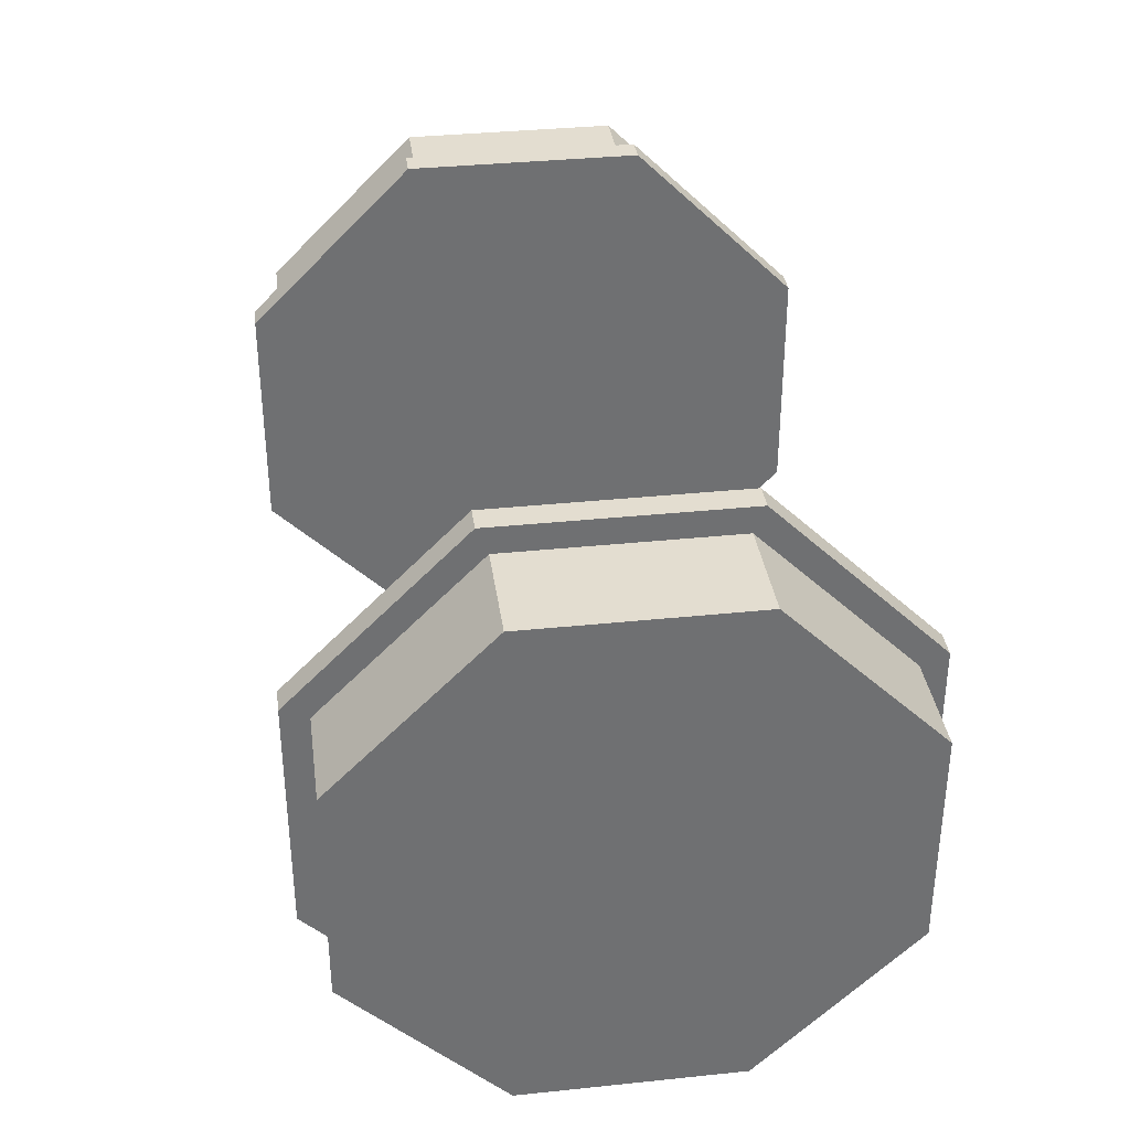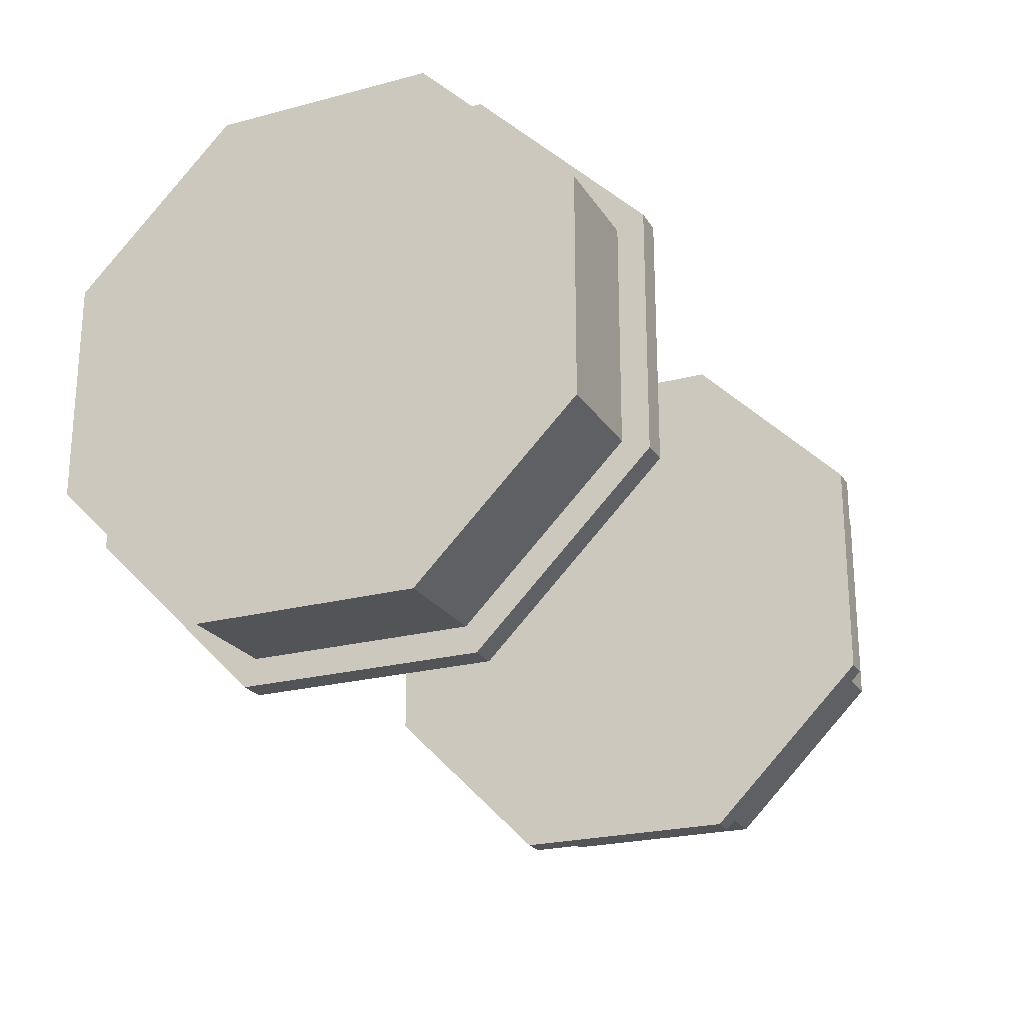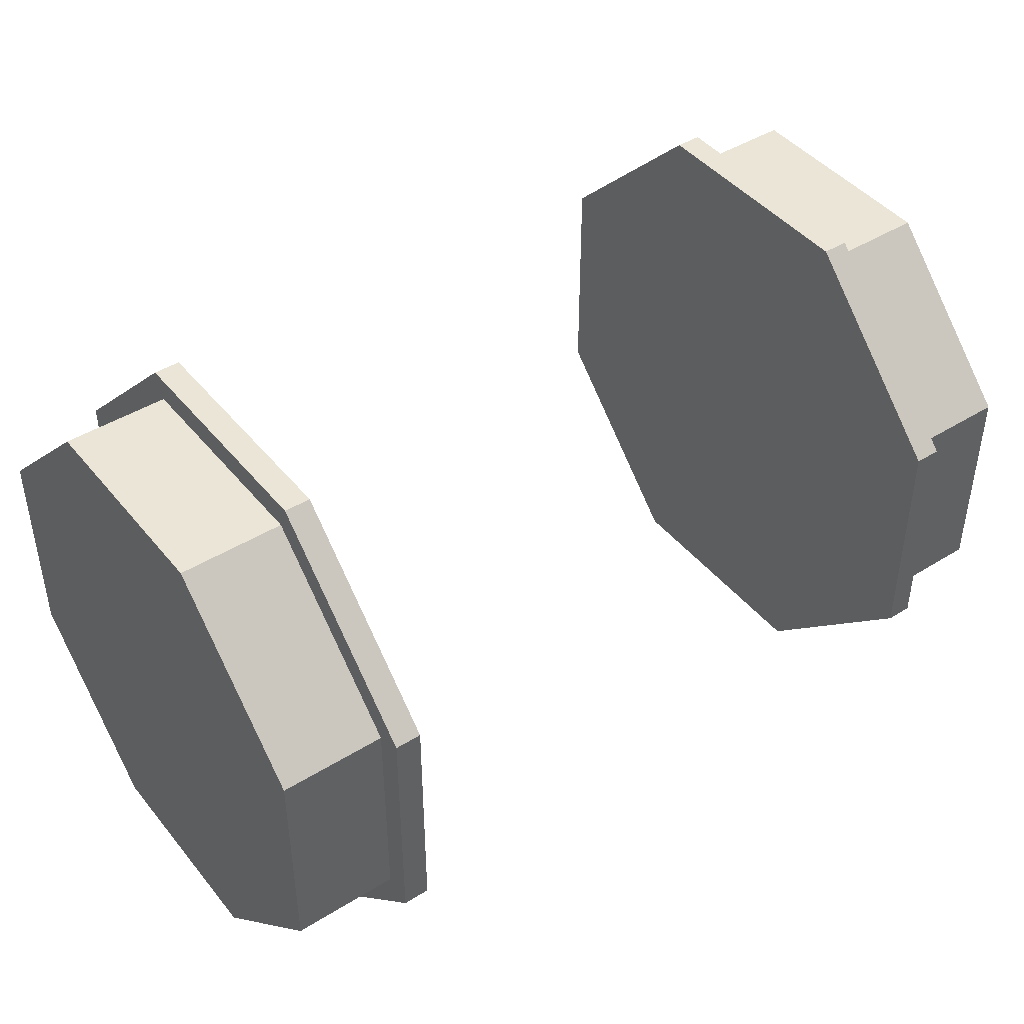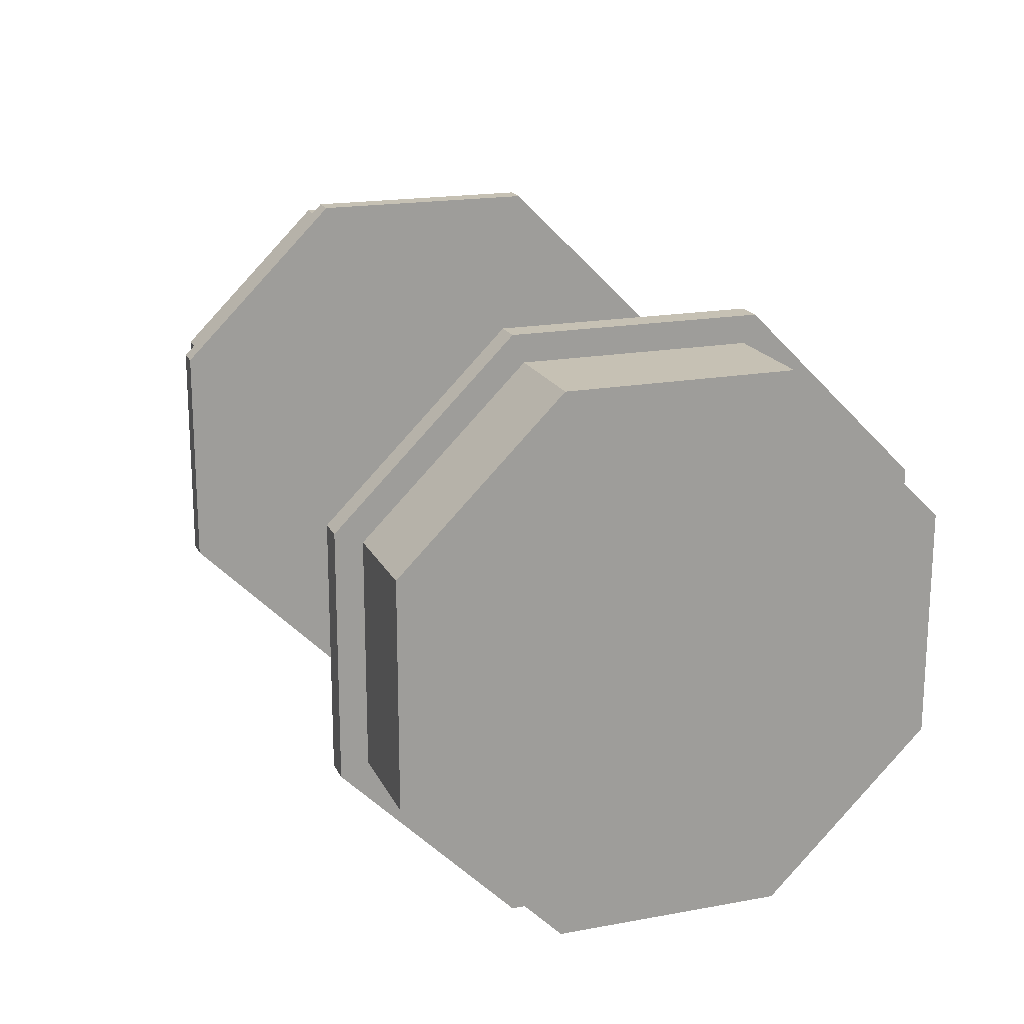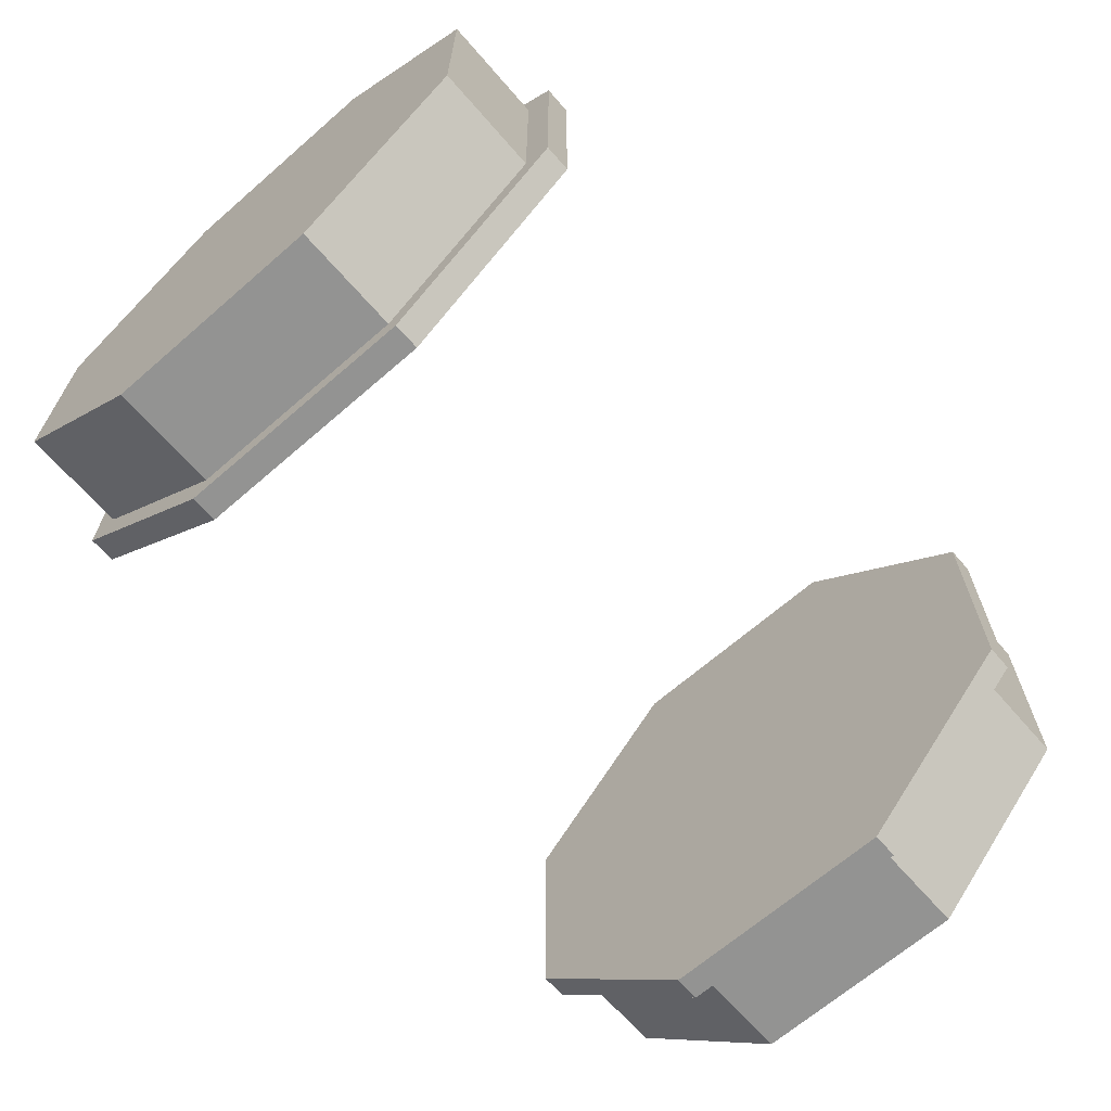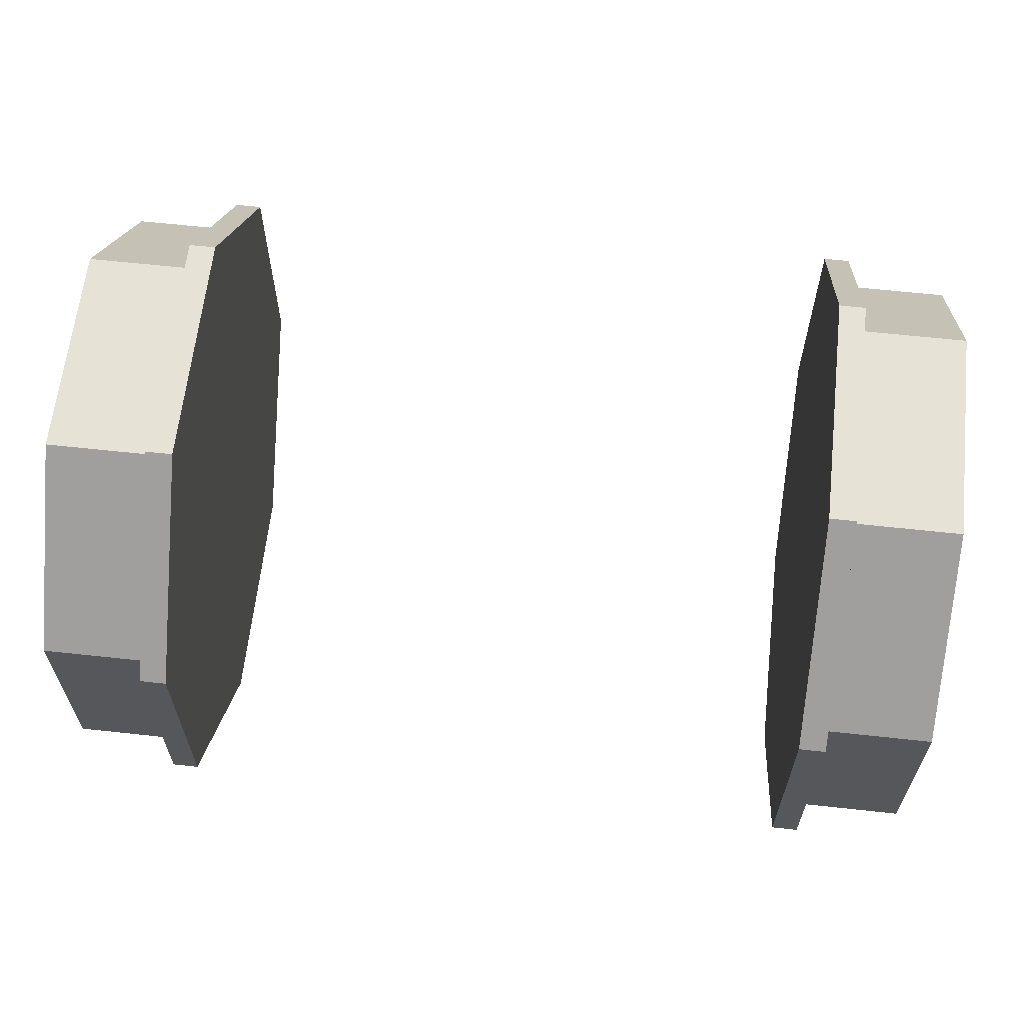
<metadata>
{"format":"obj","ext":"obj","renderer":"f3d","projection":"perspective","resolution":1024,"background":"white","views":[{"elev":35.5,"azim":82.2,"up":"+Y"},{"elev":-23.0,"azim":-65.7,"up":"+Z"},{"elev":44.0,"azim":143.9,"up":"+Z"},{"elev":18.6,"azim":70.6,"up":"+Z"},{"elev":-66.6,"azim":131.1,"up":"+Y"},{"elev":63.1,"azim":-173.7,"up":"+Z"}]}
</metadata>
<code>
o Cube.002
v -1.062 0 0.625
v -1.062 0 0.5625
v -1.062 -0.233 0.5625
v -0.8125 0.2589 0.625
v -1.062 0.2589 0.625
v -0.8125 0 0.6875
v -0.8125 -0.2589 0.625
v -0.8125 -0.2848 0.6875
v -1.062 0.233 0.5625
v -0.8125 0 0.625
v -1.062 -0.2589 0.625
v -0.75 -0 0
v -0.75 0.2848 0.6875
v -0.75 0 0.6875
v -0.8125 0.2848 0.6875
v -0.75 -0.2848 0.6875
v -1.062 0.4419 0.4419
v -1.062 0.3977 0.3977
v -0.8125 0.625 0.2589
v -1.062 0.625 0.2589
v -0.8125 0.4861 0.4861
v -1.062 0.5625 0.233
v -0.8125 0.4419 0.4419
v -0.75 0.6875 0.2848
v -0.75 0.4861 0.4861
v -0.8125 0.6875 0.2848
v -1.062 0.625 -0
v -1.062 0.5625 -0
v -0.8125 0.625 -0.2589
v -1.062 0.625 -0.2589
v -0.8125 0.6875 -0
v -1.062 0.5625 -0.233
v -0.8125 0.625 -0
v -0.75 0.6875 -0.2848
v -0.75 0.6875 -0
v -0.8125 0.6875 -0.2848
v -1.062 0.4419 -0.4419
v -1.062 0.3977 -0.3977
v -0.8125 0.2589 -0.625
v -1.062 0.2589 -0.625
v -0.8125 0.4861 -0.4861
v -1.062 0.233 -0.5625
v -0.8125 0.4419 -0.4419
v -0.75 0.2848 -0.6875
v -0.75 0.4861 -0.4861
v -0.8125 0.2848 -0.6875
v -1.062 -0 -0.625
v -1.062 -0 -0.5625
v -0.8125 -0.2589 -0.625
v -1.062 -0.2589 -0.625
v -0.8125 -0 -0.6875
v -1.062 -0.233 -0.5625
v -0.8125 -0 -0.625
v -0.75 -0.2848 -0.6875
v -0.75 -0 -0.6875
v -0.8125 -0.2848 -0.6875
v -1.062 -0.4419 -0.4419
v -1.062 -0.3977 -0.3977
v -0.8125 -0.625 -0.2589
v -1.062 -0.625 -0.2589
v -0.8125 -0.4861 -0.4861
v -1.062 -0.5625 -0.233
v -0.8125 -0.4419 -0.4419
v -0.75 -0.6875 -0.2848
v -0.75 -0.4861 -0.4861
v -0.8125 -0.6875 -0.2848
v -1.062 -0.625 0
v -1.062 -0.5625 0
v -0.8125 -0.625 0.2589
v -1.062 -0.625 0.2589
v -0.8125 -0.6875 0
v -1.062 -0.5625 0.233
v -0.8125 -0.625 0
v -0.75 -0.6875 0.2848
v -0.75 -0.6875 0
v -0.8125 -0.6875 0.2848
v -1.062 -0.4419 0.4419
v -1.062 -0.3977 0.3977
v -0.8125 -0.4861 0.4861
v -0.8125 -0.4419 0.4419
v -0.75 -0.4861 0.4861
v -1.062 0.233 -0.233
v -1.062 -0.233 -0.233
v -1.062 -0 -0.233
v -1.062 0 0.233
v -1.062 0.233 -0
v -1.062 -0 0
v -1.062 -0.233 0
v -1.062 -0.233 0.233
v -1.062 0.233 0.233
v 1.062 0.625 -0
v 1.062 0.5625 -0
v 1.062 0.5625 -0.233
v 0.8125 0.625 0.2589
v 1.062 0.625 0.2589
v 0.8125 0.6875 -0
v 0.8125 0.625 -0.2589
v 0.8125 0.6875 -0.2848
v 1.062 0.5625 0.233
v 0.8125 0.625 -0
v 1.062 0.625 -0.2589
v 0.75 -0 -0
v 0.75 0.6875 0.2848
v 0.75 0.6875 -0
v 0.8125 0.6875 0.2848
v 0.75 0.6875 -0.2848
v 1.062 0.4419 0.4419
v 1.062 0.3977 0.3977
v 0.8125 0.2589 0.625
v 1.062 0.2589 0.625
v 0.8125 0.4861 0.4861
v 1.062 0.233 0.5625
v 0.8125 0.4419 0.4419
v 0.75 0.2848 0.6875
v 0.75 0.4861 0.4861
v 0.8125 0.2848 0.6875
v 1.062 0 0.625
v 1.062 0 0.5625
v 0.8125 -0.2589 0.625
v 1.062 -0.2589 0.625
v 0.8125 0 0.6875
v 1.062 -0.233 0.5625
v 0.8125 0 0.625
v 0.75 -0.2848 0.6875
v 0.75 0 0.6875
v 0.8125 -0.2848 0.6875
v 1.062 -0.4419 0.4419
v 1.062 -0.3977 0.3977
v 0.8125 -0.625 0.2589
v 1.062 -0.625 0.2589
v 0.8125 -0.4861 0.4861
v 1.062 -0.5625 0.233
v 0.8125 -0.4419 0.4419
v 0.75 -0.6875 0.2848
v 0.75 -0.4861 0.4861
v 0.8125 -0.6875 0.2848
v 1.062 -0.625 0
v 1.062 -0.5625 0
v 0.8125 -0.625 -0.2589
v 1.062 -0.625 -0.2589
v 0.8125 -0.6875 0
v 1.062 -0.5625 -0.233
v 0.8125 -0.625 0
v 0.75 -0.6875 -0.2848
v 0.75 -0.6875 0
v 0.8125 -0.6875 -0.2848
v 1.062 -0.4419 -0.4419
v 1.062 -0.3977 -0.3977
v 0.8125 -0.2589 -0.625
v 1.062 -0.2589 -0.625
v 0.8125 -0.4861 -0.4861
v 1.062 -0.233 -0.5625
v 0.8125 -0.4419 -0.4419
v 0.75 -0.2848 -0.6875
v 0.75 -0.4861 -0.4861
v 0.8125 -0.2848 -0.6875
v 1.062 -0 -0.625
v 1.062 -0 -0.5625
v 0.8125 0.2589 -0.625
v 1.062 0.2589 -0.625
v 0.8125 -0 -0.6875
v 1.062 0.233 -0.5625
v 0.8125 -0 -0.625
v 0.75 0.2848 -0.6875
v 0.75 -0 -0.6875
v 0.8125 0.2848 -0.6875
v 1.062 0.4419 -0.4419
v 1.062 0.3977 -0.3977
v 0.8125 0.4861 -0.4861
v 0.8125 0.4419 -0.4419
v 0.75 0.4861 -0.4861
v 1.062 -0.233 0.233
v 1.062 -0.233 -0.233
v 1.062 -0.233 -0
v 1.062 0.233 -0
v 1.062 0 0.233
v 1.062 -0 -0
v 1.062 -0 -0.233
v 1.062 0.233 -0.233
v 1.062 0.233 0.233
f 1 2 3
f 4 5 1
f 6 7 8
f 9 2 1
f 10 1 11
f 12 13 14
f 14 6 8
f 4 10 6
f 13 6 14
f 13 15 6
f 6 10 7
f 16 12 14
f 4 6 15
f 14 8 16
f 10 11 7
f 9 1 5
f 4 1 10
f 1 3 11
f 17 18 9
f 19 20 17
f 21 4 15
f 22 18 17
f 23 17 5
f 12 24 25
f 25 21 15
f 19 23 21
f 24 21 25
f 24 26 21
f 21 23 4
f 13 12 25
f 19 21 26
f 25 15 13
f 23 5 4
f 22 17 20
f 19 17 23
f 17 9 5
f 27 28 22
f 29 30 27
f 31 19 26
f 32 28 27
f 33 27 20
f 12 34 35
f 35 31 26
f 29 33 31
f 34 31 35
f 34 36 31
f 31 33 19
f 24 12 35
f 29 31 36
f 35 26 24
f 33 20 19
f 32 27 30
f 29 27 33
f 27 22 20
f 37 38 32
f 39 40 37
f 41 29 36
f 42 38 37
f 43 37 30
f 12 44 45
f 45 41 36
f 39 43 41
f 44 41 45
f 44 46 41
f 41 43 29
f 34 12 45
f 39 41 46
f 45 36 34
f 43 30 29
f 42 37 40
f 39 37 43
f 37 32 30
f 47 48 42
f 49 50 47
f 51 39 46
f 52 48 47
f 53 47 40
f 12 54 55
f 55 51 46
f 49 53 51
f 54 51 55
f 54 56 51
f 51 53 39
f 44 12 55
f 49 51 56
f 55 46 44
f 53 40 39
f 52 47 50
f 49 47 53
f 47 42 40
f 57 58 52
f 59 60 57
f 61 49 56
f 62 58 57
f 63 57 50
f 12 64 65
f 65 61 56
f 59 63 61
f 64 61 65
f 64 66 61
f 61 63 49
f 54 12 65
f 59 61 66
f 65 56 54
f 63 50 49
f 62 57 60
f 59 57 63
f 57 52 50
f 67 68 62
f 69 70 67
f 71 59 66
f 72 68 67
f 73 67 60
f 12 74 75
f 75 71 66
f 69 73 71
f 74 71 75
f 74 76 71
f 71 73 59
f 64 12 75
f 69 71 76
f 75 66 64
f 73 60 59
f 72 67 70
f 69 67 73
f 67 62 60
f 77 78 72
f 7 11 77
f 79 69 76
f 3 78 77
f 80 77 70
f 12 16 81
f 81 79 76
f 7 80 79
f 16 79 81
f 16 8 79
f 79 80 69
f 74 12 81
f 7 79 8
f 81 76 74
f 80 70 69
f 3 77 11
f 7 77 80
f 77 72 70
f 82 38 42
f 83 58 62
f 84 42 48
f 85 86 87
f 88 72 89
f 22 86 90
f 84 52 83
f 85 88 89
f 9 85 2
f 2 89 3
f 89 78 3
f 18 90 9
f 86 84 87
f 87 83 88
f 83 68 88
f 86 32 82
f 82 32 38
f 83 52 58
f 84 82 42
f 85 90 86
f 88 68 72
f 22 28 86
f 84 48 52
f 85 87 88
f 9 90 85
f 2 85 89
f 89 72 78
f 18 22 90
f 86 82 84
f 87 84 83
f 83 62 68
f 86 28 32
f 91 92 93
f 94 95 91
f 96 97 98
f 99 92 91
f 100 91 101
f 102 103 104
f 104 96 98
f 94 100 96
f 103 96 104
f 103 105 96
f 96 100 97
f 106 102 104
f 94 96 105
f 104 98 106
f 100 101 97
f 99 91 95
f 94 91 100
f 91 93 101
f 107 108 99
f 109 110 107
f 111 94 105
f 112 108 107
f 113 107 95
f 102 114 115
f 115 111 105
f 109 113 111
f 114 111 115
f 114 116 111
f 111 113 94
f 103 102 115
f 109 111 116
f 115 105 103
f 113 95 94
f 112 107 110
f 109 107 113
f 107 99 95
f 117 118 112
f 119 120 117
f 121 109 116
f 122 118 117
f 123 117 110
f 102 124 125
f 125 121 116
f 119 123 121
f 124 121 125
f 124 126 121
f 121 123 109
f 114 102 125
f 119 121 126
f 125 116 114
f 123 110 109
f 122 117 120
f 119 117 123
f 117 112 110
f 127 128 122
f 129 130 127
f 131 119 126
f 132 128 127
f 133 127 120
f 102 134 135
f 135 131 126
f 129 133 131
f 134 131 135
f 134 136 131
f 131 133 119
f 124 102 135
f 129 131 136
f 135 126 124
f 133 120 119
f 132 127 130
f 129 127 133
f 127 122 120
f 137 138 132
f 139 140 137
f 141 129 136
f 142 138 137
f 143 137 130
f 102 144 145
f 145 141 136
f 139 143 141
f 144 141 145
f 144 146 141
f 141 143 129
f 134 102 145
f 139 141 146
f 145 136 134
f 143 130 129
f 142 137 140
f 139 137 143
f 137 132 130
f 147 148 142
f 149 150 147
f 151 139 146
f 152 148 147
f 153 147 140
f 102 154 155
f 155 151 146
f 149 153 151
f 154 151 155
f 154 156 151
f 151 153 139
f 144 102 155
f 149 151 156
f 155 146 144
f 153 140 139
f 152 147 150
f 149 147 153
f 147 142 140
f 157 158 152
f 159 160 157
f 161 149 156
f 162 158 157
f 163 157 150
f 102 164 165
f 165 161 156
f 159 163 161
f 164 161 165
f 164 166 161
f 161 163 149
f 154 102 165
f 159 161 166
f 165 156 154
f 163 150 149
f 162 157 160
f 159 157 163
f 157 152 150
f 167 168 162
f 97 101 167
f 169 159 166
f 93 168 167
f 170 167 160
f 102 106 171
f 171 169 166
f 97 170 169
f 106 169 171
f 106 98 169
f 169 170 159
f 164 102 171
f 97 169 98
f 171 166 164
f 170 160 159
f 93 167 101
f 97 167 170
f 167 162 160
f 172 128 132
f 173 148 152
f 174 132 138
f 175 176 177
f 178 162 179
f 112 176 180
f 174 142 173
f 175 178 179
f 99 175 92
f 92 179 93
f 179 168 93
f 108 180 99
f 176 174 177
f 177 173 178
f 173 158 178
f 176 122 172
f 172 122 128
f 173 142 148
f 174 172 132
f 175 180 176
f 178 158 162
f 112 118 176
f 174 138 142
f 175 177 178
f 99 180 175
f 92 175 179
f 179 162 168
f 108 112 180
f 176 172 174
f 177 174 173
f 173 152 158
f 176 118 122

</code>
